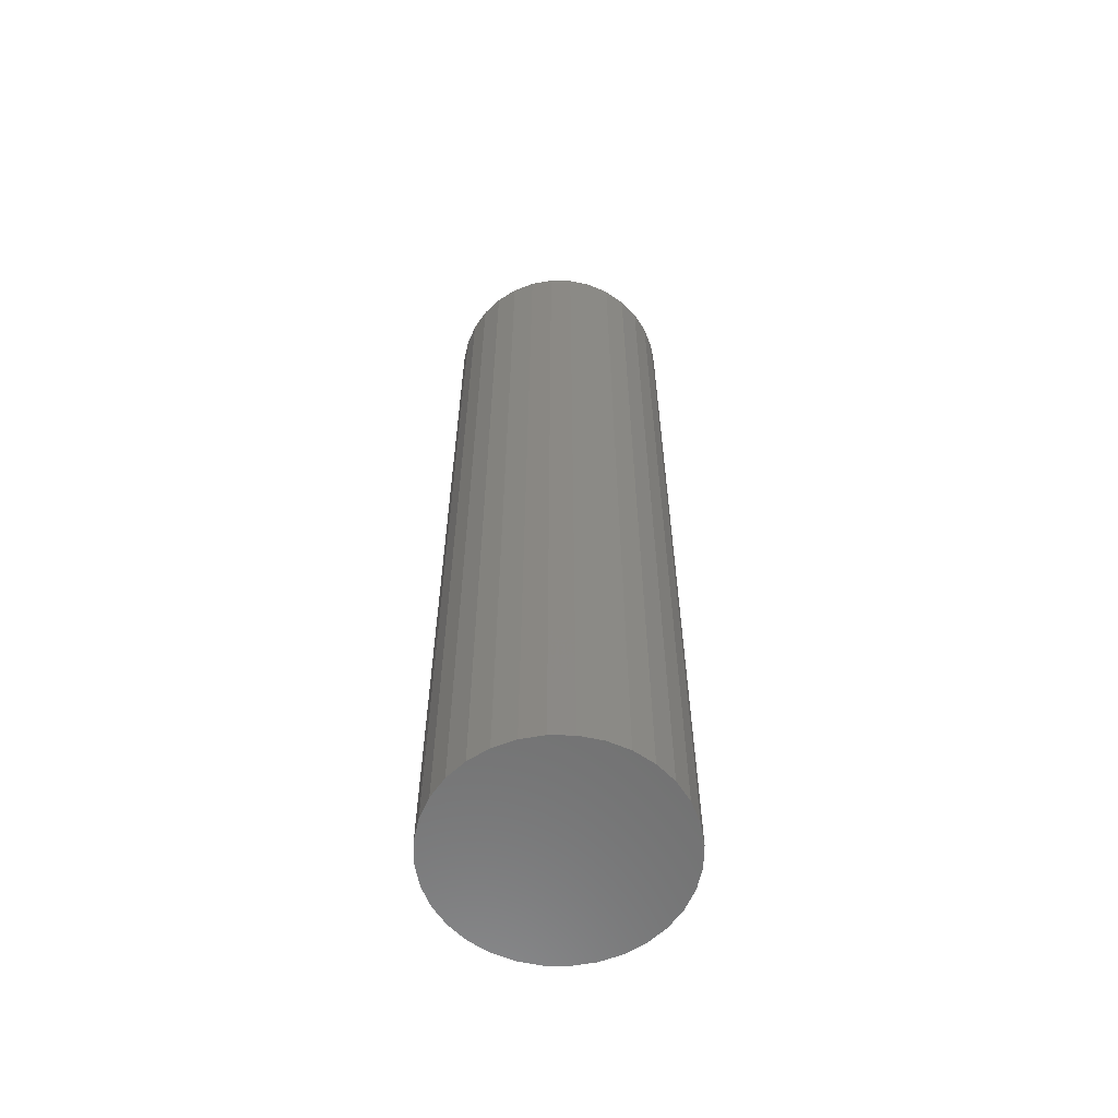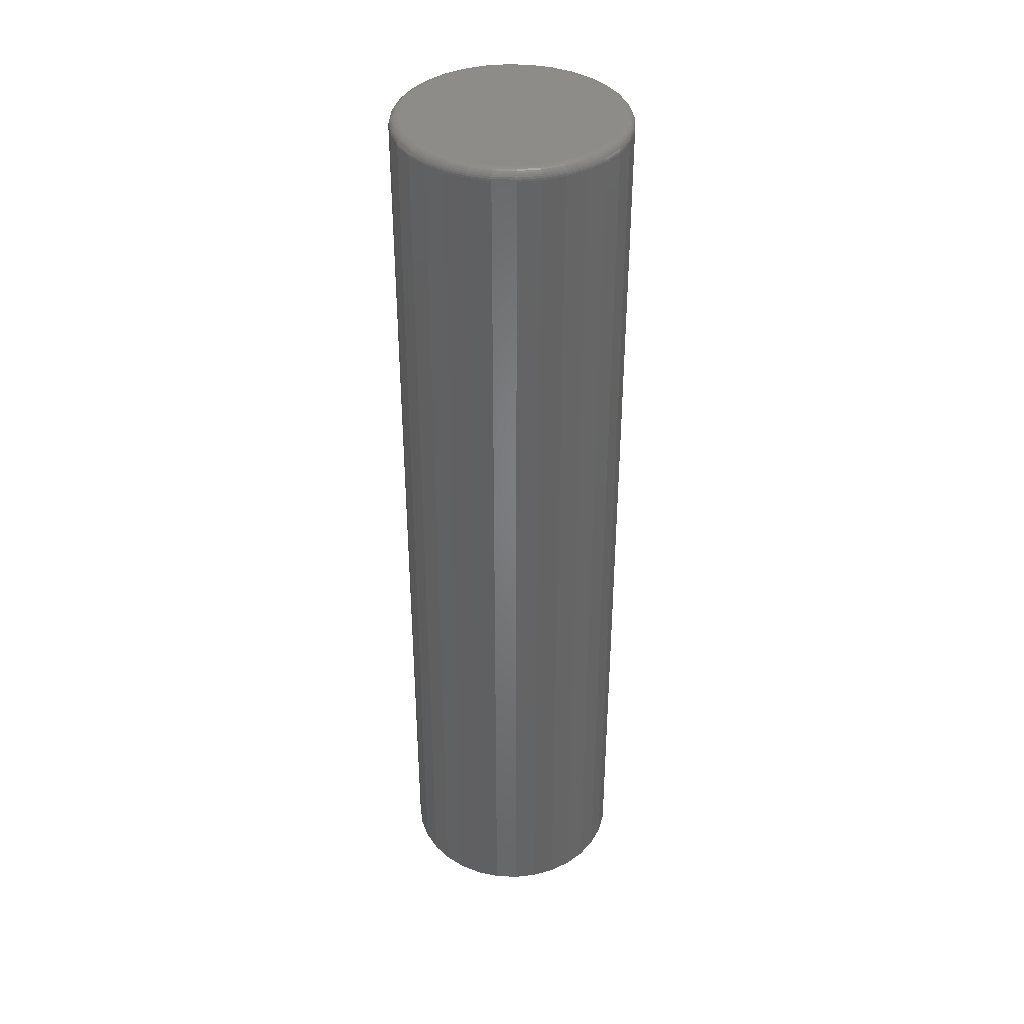
<metadata>
{"format":"stl","ext":"stl","renderer":"f3d","projection":"perspective","resolution":1024,"background":"white","views":[{"elev":-60.4,"azim":94.6,"up":"+Y"},{"elev":38.5,"azim":-148.4,"up":"+Y"}]}
</metadata>
<code>
# stl→obj: 320 verts, 636 faces
v 0.2854 1.444e-16 -0.2348
v 0.3016 1.46e-16 -0.2364
v 0.2691 1.424e-16 -0.2364
v 0.2534 1.401e-16 -0.2411
v 0.3173 1.472e-16 -0.2411
v 0.239 1.377e-16 -0.2489
v 0.3317 1.48e-16 -0.2489
v 0.2263 1.351e-16 -0.2592
v 0.3444 1.482e-16 -0.2592
v 0.3317 1.326e-16 -0.3877
v 0.239 1.223e-16 -0.3877
v 0.3444 1.351e-16 -0.3773
v 0.2534 1.23e-16 -0.3954
v 0.3173 1.301e-16 -0.3954
v 0.2691 1.242e-16 -0.4001
v 0.3016 1.278e-16 -0.4001
v 0.2854 1.259e-16 -0.4017
v 0.2263 1.22e-16 -0.3773
v 0.216 1.223e-16 -0.3646
v 0.3548 1.377e-16 -0.3646
v 0.2082 1.23e-16 -0.3502
v 0.3625 1.401e-16 -0.3502
v 0.2035 1.242e-16 -0.3345
v 0.3672 1.424e-16 -0.3345
v 0.2019 1.259e-16 -0.3183
v 0.3688 1.444e-16 -0.3183
v 0.2035 1.278e-16 -0.302
v 0.3672 1.46e-16 -0.302
v 0.2082 1.301e-16 -0.2863
v 0.3625 1.472e-16 -0.2863
v 0.216 1.326e-16 -0.2719
v 0.3548 1.48e-16 -0.2719
v 0.3766 -0.007812 -0.3183
v 0.3766 -0.75 -0.3183
v 0.3749 -0.007812 -0.3361
v 0.3749 -0.75 -0.3361
v 0.3697 -0.007812 -0.3532
v 0.3697 -0.75 -0.3532
v 0.3613 -0.007812 -0.369
v 0.3613 -0.75 -0.369
v 0.3499 -0.007812 -0.3828
v 0.3499 -0.75 -0.3828
v 0.3361 -0.007812 -0.3942
v 0.3361 -0.75 -0.3942
v 0.3203 -0.007812 -0.4026
v 0.3203 -0.75 -0.4026
v 0.3032 -0.007812 -0.4078
v 0.3032 -0.75 -0.4078
v 0.2854 -0.007812 -0.4095
v 0.2854 -0.75 -0.4095
v 0.2676 -0.007812 -0.4078
v 0.2676 -0.75 -0.4078
v 0.2504 -0.007812 -0.4026
v 0.2504 -0.75 -0.4026
v 0.2346 -0.007812 -0.3942
v 0.2346 -0.75 -0.3942
v 0.2208 -0.007812 -0.3828
v 0.2208 -0.75 -0.3828
v 0.2095 -0.007812 -0.369
v 0.2095 -0.75 -0.369
v 0.201 -0.007812 -0.3532
v 0.201 -0.75 -0.3532
v 0.1958 -0.007812 -0.3361
v 0.1958 -0.75 -0.3361
v 0.1941 -0.007812 -0.3183
v 0.1941 -0.75 -0.3183
v 0.1958 -0.007812 -0.3004
v 0.1958 -0.75 -0.3004
v 0.201 -0.007812 -0.2833
v 0.201 -0.75 -0.2833
v 0.2095 -0.007812 -0.2675
v 0.2095 -0.75 -0.2675
v 0.2208 -0.007812 -0.2537
v 0.2208 -0.75 -0.2537
v 0.2346 -0.007812 -0.2424
v 0.2346 -0.75 -0.2424
v 0.2504 -0.007812 -0.2339
v 0.2504 -0.75 -0.2339
v 0.2676 -0.007812 -0.2287
v 0.2676 -0.75 -0.2287
v 0.2854 -0.007812 -0.227
v 0.2854 -0.75 -0.227
v 0.3032 -0.007812 -0.2287
v 0.3032 -0.75 -0.2287
v 0.3203 -0.007812 -0.2339
v 0.3203 -0.75 -0.2339
v 0.3361 -0.007812 -0.2424
v 0.3361 -0.75 -0.2424
v 0.3499 -0.007812 -0.2537
v 0.3499 -0.75 -0.2537
v 0.3613 -0.007812 -0.2675
v 0.3613 -0.75 -0.2675
v 0.3697 -0.007812 -0.2833
v 0.3697 -0.75 -0.2833
v 0.3749 -0.007812 -0.3004
v 0.3749 -0.75 -0.3004
v 0.1942 -0.006288 -0.3183
v 0.196 -0.006288 -0.3005
v 0.1947 -0.004823 -0.3183
v 0.1964 -0.004823 -0.3006
v 0.1954 -0.003472 -0.3183
v 0.1971 -0.003472 -0.3007
v 0.1964 -0.002288 -0.3183
v 0.1981 -0.002288 -0.3009
v 0.1976 -0.001317 -0.3183
v 0.1992 -0.001317 -0.3011
v 0.1989 -0.0005947 -0.3183
v 0.2006 -0.0005947 -0.3014
v 0.2004 -0.0001501 -0.3183
v 0.202 -0.0001501 -0.3017
v 0.3747 -0.006288 -0.3005
v 0.3765 -0.006288 -0.3183
v 0.3743 -0.004823 -0.3006
v 0.3761 -0.004823 -0.3183
v 0.3736 -0.003472 -0.3007
v 0.3753 -0.003472 -0.3183
v 0.3726 -0.002288 -0.3009
v 0.3744 -0.002288 -0.3183
v 0.3715 -0.001317 -0.3011
v 0.3732 -0.001317 -0.3183
v 0.3702 -0.0005947 -0.3014
v 0.3718 -0.0005947 -0.3183
v 0.3687 -0.0001501 -0.3017
v 0.3704 -0.0001501 -0.3183
v 0.3696 -0.006288 -0.2834
v 0.3691 -0.004823 -0.2836
v 0.3685 -0.003472 -0.2838
v 0.3676 -0.002288 -0.2842
v 0.3665 -0.001317 -0.2847
v 0.3652 -0.0005947 -0.2852
v 0.3639 -0.0001501 -0.2857
v 0.3611 -0.006288 -0.2676
v 0.3608 -0.004823 -0.2679
v 0.3602 -0.003472 -0.2683
v 0.3594 -0.002288 -0.2688
v 0.3584 -0.001317 -0.2695
v 0.3573 -0.0005947 -0.2702
v 0.356 -0.0001501 -0.271
v 0.3498 -0.006288 -0.2538
v 0.3495 -0.004823 -0.2541
v 0.349 -0.003472 -0.2546
v 0.3483 -0.002288 -0.2553
v 0.3475 -0.001317 -0.2562
v 0.3465 -0.0005947 -0.2571
v 0.3455 -0.0001501 -0.2582
v 0.336 -0.006288 -0.2425
v 0.3357 -0.004823 -0.2429
v 0.3353 -0.003472 -0.2435
v 0.3348 -0.002288 -0.2443
v 0.3341 -0.001317 -0.2452
v 0.3334 -0.0005947 -0.2464
v 0.3326 -0.0001501 -0.2476
v 0.3202 -0.006288 -0.2341
v 0.3201 -0.004823 -0.2345
v 0.3198 -0.003472 -0.2351
v 0.3194 -0.002288 -0.236
v 0.319 -0.001317 -0.2371
v 0.3184 -0.0005947 -0.2384
v 0.3179 -0.0001501 -0.2397
v 0.3031 -0.006288 -0.2289
v 0.3031 -0.004823 -0.2293
v 0.3029 -0.003472 -0.23
v 0.3027 -0.002288 -0.231
v 0.3025 -0.001317 -0.2321
v 0.3022 -0.0005947 -0.2335
v 0.3019 -0.0001501 -0.2349
v 0.2854 -0.006288 -0.2271
v 0.2854 -0.004823 -0.2276
v 0.2854 -0.003472 -0.2283
v 0.2854 -0.002288 -0.2293
v 0.2854 -0.001317 -0.2304
v 0.2854 -0.0005947 -0.2318
v 0.2854 -0.0001501 -0.2333
v 0.2676 -0.006288 -0.2289
v 0.2677 -0.004823 -0.2293
v 0.2678 -0.003472 -0.23
v 0.268 -0.002288 -0.231
v 0.2682 -0.001317 -0.2321
v 0.2685 -0.0005947 -0.2335
v 0.2688 -0.0001501 -0.2349
v 0.2505 -0.006288 -0.2341
v 0.2507 -0.004823 -0.2345
v 0.2509 -0.003472 -0.2351
v 0.2513 -0.002288 -0.236
v 0.2518 -0.001317 -0.2371
v 0.2523 -0.0005947 -0.2384
v 0.2528 -0.0001501 -0.2397
v 0.2347 -0.006288 -0.2425
v 0.235 -0.004823 -0.2429
v 0.2354 -0.003472 -0.2435
v 0.2359 -0.002288 -0.2443
v 0.2366 -0.001317 -0.2452
v 0.2373 -0.0005947 -0.2464
v 0.2381 -0.0001501 -0.2476
v 0.2209 -0.006288 -0.2538
v 0.2212 -0.004823 -0.2541
v 0.2217 -0.003472 -0.2546
v 0.2224 -0.002288 -0.2553
v 0.2233 -0.001317 -0.2562
v 0.2242 -0.0005947 -0.2571
v 0.2253 -0.0001501 -0.2582
v 0.2096 -0.006288 -0.2676
v 0.21 -0.004823 -0.2679
v 0.2106 -0.003472 -0.2683
v 0.2114 -0.002288 -0.2688
v 0.2123 -0.001317 -0.2695
v 0.2135 -0.0005947 -0.2702
v 0.2147 -0.0001501 -0.271
v 0.2012 -0.006288 -0.2834
v 0.2016 -0.004823 -0.2836
v 0.2022 -0.003472 -0.2838
v 0.2031 -0.002288 -0.2842
v 0.2042 -0.001317 -0.2847
v 0.2055 -0.0005947 -0.2852
v 0.2068 -0.0001501 -0.2857
v 0.3747 -0.006288 -0.336
v 0.3743 -0.004823 -0.3359
v 0.3736 -0.003472 -0.3358
v 0.3726 -0.002288 -0.3356
v 0.3715 -0.001317 -0.3354
v 0.3702 -0.0005947 -0.3351
v 0.3687 -0.0001501 -0.3348
v 0.196 -0.006288 -0.336
v 0.1964 -0.004823 -0.3359
v 0.1971 -0.003472 -0.3358
v 0.1981 -0.002288 -0.3356
v 0.1992 -0.001317 -0.3354
v 0.2006 -0.0005947 -0.3351
v 0.202 -0.0001501 -0.3348
v 0.2012 -0.006288 -0.3531
v 0.2016 -0.004823 -0.353
v 0.2022 -0.003472 -0.3527
v 0.2031 -0.002288 -0.3523
v 0.2042 -0.001317 -0.3519
v 0.2055 -0.0005947 -0.3513
v 0.2068 -0.0001501 -0.3508
v 0.2096 -0.006288 -0.3689
v 0.21 -0.004823 -0.3686
v 0.2106 -0.003472 -0.3682
v 0.2114 -0.002288 -0.3677
v 0.2123 -0.001317 -0.367
v 0.2135 -0.0005947 -0.3663
v 0.2147 -0.0001501 -0.3655
v 0.2209 -0.006288 -0.3827
v 0.2212 -0.004823 -0.3824
v 0.2217 -0.003472 -0.3819
v 0.2224 -0.002288 -0.3812
v 0.2233 -0.001317 -0.3803
v 0.2242 -0.0005947 -0.3794
v 0.2253 -0.0001501 -0.3784
v 0.2347 -0.006288 -0.394
v 0.235 -0.004823 -0.3937
v 0.2354 -0.003472 -0.3931
v 0.2359 -0.002288 -0.3923
v 0.2366 -0.001317 -0.3913
v 0.2373 -0.0005947 -0.3901
v 0.2381 -0.0001501 -0.3889
v 0.2505 -0.006288 -0.4025
v 0.2507 -0.004823 -0.402
v 0.2509 -0.003472 -0.4014
v 0.2513 -0.002288 -0.4005
v 0.2518 -0.001317 -0.3994
v 0.2523 -0.0005947 -0.3981
v 0.2528 -0.0001501 -0.3968
v 0.2676 -0.006288 -0.4076
v 0.2677 -0.004823 -0.4072
v 0.2678 -0.003472 -0.4065
v 0.268 -0.002288 -0.4055
v 0.2682 -0.001317 -0.4044
v 0.2685 -0.0005947 -0.4031
v 0.2688 -0.0001501 -0.4016
v 0.2854 -0.006288 -0.4094
v 0.2854 -0.004823 -0.4089
v 0.2854 -0.003472 -0.4082
v 0.2854 -0.002288 -0.4073
v 0.2854 -0.001317 -0.4061
v 0.2854 -0.0005947 -0.4047
v 0.2854 -0.0001501 -0.4033
v 0.3031 -0.006288 -0.4076
v 0.3031 -0.004823 -0.4072
v 0.3029 -0.003472 -0.4065
v 0.3027 -0.002288 -0.4055
v 0.3025 -0.001317 -0.4044
v 0.3022 -0.0005947 -0.4031
v 0.3019 -0.0001501 -0.4016
v 0.3202 -0.006288 -0.4025
v 0.3201 -0.004823 -0.402
v 0.3198 -0.003472 -0.4014
v 0.3194 -0.002288 -0.4005
v 0.319 -0.001317 -0.3994
v 0.3184 -0.0005947 -0.3981
v 0.3179 -0.0001501 -0.3968
v 0.336 -0.006288 -0.394
v 0.3357 -0.004823 -0.3937
v 0.3353 -0.003472 -0.3931
v 0.3348 -0.002288 -0.3923
v 0.3341 -0.001317 -0.3913
v 0.3334 -0.0005947 -0.3901
v 0.3326 -0.0001501 -0.3889
v 0.3498 -0.006288 -0.3827
v 0.3495 -0.004823 -0.3824
v 0.349 -0.003472 -0.3819
v 0.3483 -0.002288 -0.3812
v 0.3475 -0.001317 -0.3803
v 0.3465 -0.0005947 -0.3794
v 0.3455 -0.0001501 -0.3784
v 0.3611 -0.006288 -0.3689
v 0.3608 -0.004823 -0.3686
v 0.3602 -0.003472 -0.3682
v 0.3594 -0.002288 -0.3677
v 0.3584 -0.001317 -0.367
v 0.3573 -0.0005947 -0.3663
v 0.356 -0.0001501 -0.3655
v 0.3696 -0.006288 -0.3531
v 0.3691 -0.004823 -0.353
v 0.3685 -0.003472 -0.3527
v 0.3676 -0.002288 -0.3523
v 0.3665 -0.001317 -0.3519
v 0.3652 -0.0005947 -0.3513
v 0.3639 -0.0001501 -0.3508
f 1 2 3
f 4 3 2
f 5 4 2
f 6 4 5
f 7 6 5
f 8 6 7
f 9 8 7
f 10 11 12
f 13 11 10
f 14 13 10
f 15 13 14
f 16 15 14
f 17 15 16
f 11 18 12
f 12 18 19
f 12 19 20
f 20 19 21
f 20 21 22
f 22 21 23
f 22 23 24
f 24 23 25
f 24 25 26
f 26 25 27
f 26 27 28
f 28 27 29
f 28 29 30
f 30 29 31
f 30 31 32
f 32 31 8
f 32 8 9
f 33 34 35
f 35 34 36
f 35 36 37
f 37 36 38
f 37 38 39
f 39 38 40
f 39 40 41
f 41 40 42
f 41 42 43
f 43 42 44
f 43 44 45
f 45 44 46
f 45 46 47
f 47 46 48
f 47 48 49
f 49 48 50
f 49 50 51
f 51 50 52
f 51 52 53
f 53 52 54
f 53 54 55
f 55 54 56
f 55 56 57
f 57 56 58
f 57 58 59
f 59 58 60
f 59 60 61
f 61 60 62
f 61 62 63
f 63 62 64
f 63 64 65
f 65 64 66
f 65 66 67
f 67 66 68
f 67 68 69
f 69 68 70
f 69 70 71
f 71 70 72
f 71 72 73
f 73 72 74
f 73 74 75
f 75 74 76
f 75 76 77
f 77 76 78
f 77 78 79
f 79 78 80
f 79 80 81
f 81 80 82
f 81 82 83
f 83 82 84
f 83 84 85
f 85 84 86
f 85 86 87
f 87 86 88
f 87 88 89
f 89 88 90
f 89 90 91
f 91 90 92
f 91 92 93
f 93 92 94
f 93 94 95
f 95 94 96
f 95 96 33
f 33 96 34
f 65 67 97
f 97 67 98
f 97 98 99
f 99 98 100
f 99 100 101
f 101 100 102
f 101 102 103
f 103 102 104
f 103 104 105
f 105 104 106
f 105 106 107
f 107 106 108
f 107 108 109
f 109 108 110
f 109 110 25
f 25 110 27
f 95 33 111
f 111 33 112
f 111 112 113
f 113 112 114
f 113 114 115
f 115 114 116
f 115 116 117
f 117 116 118
f 117 118 119
f 119 118 120
f 119 120 121
f 121 120 122
f 121 122 123
f 123 122 124
f 123 124 28
f 28 124 26
f 93 95 125
f 125 95 111
f 125 111 126
f 126 111 113
f 126 113 127
f 127 113 115
f 127 115 128
f 128 115 117
f 128 117 129
f 129 117 119
f 129 119 130
f 130 119 121
f 130 121 131
f 131 121 123
f 131 123 30
f 30 123 28
f 91 93 132
f 132 93 125
f 132 125 133
f 133 125 126
f 133 126 134
f 134 126 127
f 134 127 135
f 135 127 128
f 135 128 136
f 136 128 129
f 136 129 137
f 137 129 130
f 137 130 138
f 138 130 131
f 138 131 32
f 32 131 30
f 89 91 139
f 139 91 132
f 139 132 140
f 140 132 133
f 140 133 141
f 141 133 134
f 141 134 142
f 142 134 135
f 142 135 143
f 143 135 136
f 143 136 144
f 144 136 137
f 144 137 145
f 145 137 138
f 145 138 9
f 9 138 32
f 87 89 146
f 146 89 139
f 146 139 147
f 147 139 140
f 147 140 148
f 148 140 141
f 148 141 149
f 149 141 142
f 149 142 150
f 150 142 143
f 150 143 151
f 151 143 144
f 151 144 152
f 152 144 145
f 152 145 7
f 7 145 9
f 85 87 153
f 153 87 146
f 153 146 154
f 154 146 147
f 154 147 155
f 155 147 148
f 155 148 156
f 156 148 149
f 156 149 157
f 157 149 150
f 157 150 158
f 158 150 151
f 158 151 159
f 159 151 152
f 159 152 5
f 5 152 7
f 83 85 160
f 160 85 153
f 160 153 161
f 161 153 154
f 161 154 162
f 162 154 155
f 162 155 163
f 163 155 156
f 163 156 164
f 164 156 157
f 164 157 165
f 165 157 158
f 165 158 166
f 166 158 159
f 166 159 2
f 2 159 5
f 81 83 167
f 167 83 160
f 167 160 168
f 168 160 161
f 168 161 169
f 169 161 162
f 169 162 170
f 170 162 163
f 170 163 171
f 171 163 164
f 171 164 172
f 172 164 165
f 172 165 173
f 173 165 166
f 173 166 1
f 1 166 2
f 79 81 174
f 174 81 167
f 174 167 175
f 175 167 168
f 175 168 176
f 176 168 169
f 176 169 177
f 177 169 170
f 177 170 178
f 178 170 171
f 178 171 179
f 179 171 172
f 179 172 180
f 180 172 173
f 180 173 3
f 3 173 1
f 77 79 181
f 181 79 174
f 181 174 182
f 182 174 175
f 182 175 183
f 183 175 176
f 183 176 184
f 184 176 177
f 184 177 185
f 185 177 178
f 185 178 186
f 186 178 179
f 186 179 187
f 187 179 180
f 187 180 4
f 4 180 3
f 75 77 188
f 188 77 181
f 188 181 189
f 189 181 182
f 189 182 190
f 190 182 183
f 190 183 191
f 191 183 184
f 191 184 192
f 192 184 185
f 192 185 193
f 193 185 186
f 193 186 194
f 194 186 187
f 194 187 6
f 6 187 4
f 73 75 195
f 195 75 188
f 195 188 196
f 196 188 189
f 196 189 197
f 197 189 190
f 197 190 198
f 198 190 191
f 198 191 199
f 199 191 192
f 199 192 200
f 200 192 193
f 200 193 201
f 201 193 194
f 201 194 8
f 8 194 6
f 71 73 202
f 202 73 195
f 202 195 203
f 203 195 196
f 203 196 204
f 204 196 197
f 204 197 205
f 205 197 198
f 205 198 206
f 206 198 199
f 206 199 207
f 207 199 200
f 207 200 208
f 208 200 201
f 208 201 31
f 31 201 8
f 69 71 209
f 209 71 202
f 209 202 210
f 210 202 203
f 210 203 211
f 211 203 204
f 211 204 212
f 212 204 205
f 212 205 213
f 213 205 206
f 213 206 214
f 214 206 207
f 214 207 215
f 215 207 208
f 215 208 29
f 29 208 31
f 67 69 98
f 98 69 209
f 98 209 100
f 100 209 210
f 100 210 102
f 102 210 211
f 102 211 104
f 104 211 212
f 104 212 106
f 106 212 213
f 106 213 108
f 108 213 214
f 108 214 110
f 110 214 215
f 110 215 27
f 27 215 29
f 33 35 112
f 112 35 216
f 112 216 114
f 114 216 217
f 114 217 116
f 116 217 218
f 116 218 118
f 118 218 219
f 118 219 120
f 120 219 220
f 120 220 122
f 122 220 221
f 122 221 124
f 124 221 222
f 124 222 26
f 26 222 24
f 63 65 223
f 223 65 97
f 223 97 224
f 224 97 99
f 224 99 225
f 225 99 101
f 225 101 226
f 226 101 103
f 226 103 227
f 227 103 105
f 227 105 228
f 228 105 107
f 228 107 229
f 229 107 109
f 229 109 23
f 23 109 25
f 61 63 230
f 230 63 223
f 230 223 231
f 231 223 224
f 231 224 232
f 232 224 225
f 232 225 233
f 233 225 226
f 233 226 234
f 234 226 227
f 234 227 235
f 235 227 228
f 235 228 236
f 236 228 229
f 236 229 21
f 21 229 23
f 59 61 237
f 237 61 230
f 237 230 238
f 238 230 231
f 238 231 239
f 239 231 232
f 239 232 240
f 240 232 233
f 240 233 241
f 241 233 234
f 241 234 242
f 242 234 235
f 242 235 243
f 243 235 236
f 243 236 19
f 19 236 21
f 57 59 244
f 244 59 237
f 244 237 245
f 245 237 238
f 245 238 246
f 246 238 239
f 246 239 247
f 247 239 240
f 247 240 248
f 248 240 241
f 248 241 249
f 249 241 242
f 249 242 250
f 250 242 243
f 250 243 18
f 18 243 19
f 55 57 251
f 251 57 244
f 251 244 252
f 252 244 245
f 252 245 253
f 253 245 246
f 253 246 254
f 254 246 247
f 254 247 255
f 255 247 248
f 255 248 256
f 256 248 249
f 256 249 257
f 257 249 250
f 257 250 11
f 11 250 18
f 53 55 258
f 258 55 251
f 258 251 259
f 259 251 252
f 259 252 260
f 260 252 253
f 260 253 261
f 261 253 254
f 261 254 262
f 262 254 255
f 262 255 263
f 263 255 256
f 263 256 264
f 264 256 257
f 264 257 13
f 13 257 11
f 51 53 265
f 265 53 258
f 265 258 266
f 266 258 259
f 266 259 267
f 267 259 260
f 267 260 268
f 268 260 261
f 268 261 269
f 269 261 262
f 269 262 270
f 270 262 263
f 270 263 271
f 271 263 264
f 271 264 15
f 15 264 13
f 49 51 272
f 272 51 265
f 272 265 273
f 273 265 266
f 273 266 274
f 274 266 267
f 274 267 275
f 275 267 268
f 275 268 276
f 276 268 269
f 276 269 277
f 277 269 270
f 277 270 278
f 278 270 271
f 278 271 17
f 17 271 15
f 47 49 279
f 279 49 272
f 279 272 280
f 280 272 273
f 280 273 281
f 281 273 274
f 281 274 282
f 282 274 275
f 282 275 283
f 283 275 276
f 283 276 284
f 284 276 277
f 284 277 285
f 285 277 278
f 285 278 16
f 16 278 17
f 45 47 286
f 286 47 279
f 286 279 287
f 287 279 280
f 287 280 288
f 288 280 281
f 288 281 289
f 289 281 282
f 289 282 290
f 290 282 283
f 290 283 291
f 291 283 284
f 291 284 292
f 292 284 285
f 292 285 14
f 14 285 16
f 43 45 293
f 293 45 286
f 293 286 294
f 294 286 287
f 294 287 295
f 295 287 288
f 295 288 296
f 296 288 289
f 296 289 297
f 297 289 290
f 297 290 298
f 298 290 291
f 298 291 299
f 299 291 292
f 299 292 10
f 10 292 14
f 41 43 300
f 300 43 293
f 300 293 301
f 301 293 294
f 301 294 302
f 302 294 295
f 302 295 303
f 303 295 296
f 303 296 304
f 304 296 297
f 304 297 305
f 305 297 298
f 305 298 306
f 306 298 299
f 306 299 12
f 12 299 10
f 39 41 307
f 307 41 300
f 307 300 308
f 308 300 301
f 308 301 309
f 309 301 302
f 309 302 310
f 310 302 303
f 310 303 311
f 311 303 304
f 311 304 312
f 312 304 305
f 312 305 313
f 313 305 306
f 313 306 20
f 20 306 12
f 37 39 314
f 314 39 307
f 314 307 315
f 315 307 308
f 315 308 316
f 316 308 309
f 316 309 317
f 317 309 310
f 317 310 318
f 318 310 311
f 318 311 319
f 319 311 312
f 319 312 320
f 320 312 313
f 320 313 22
f 22 313 20
f 35 37 216
f 216 37 314
f 216 314 217
f 217 314 315
f 217 315 218
f 218 315 316
f 218 316 219
f 219 316 317
f 219 317 220
f 220 317 318
f 220 318 221
f 221 318 319
f 221 319 222
f 222 319 320
f 222 320 24
f 24 320 22
f 80 84 82
f 84 80 78
f 84 78 86
f 86 78 76
f 86 76 88
f 88 76 74
f 88 74 90
f 42 56 44
f 44 56 54
f 44 54 46
f 46 54 52
f 46 52 48
f 48 52 50
f 90 74 92
f 92 74 72
f 92 72 94
f 94 72 70
f 94 70 96
f 96 70 68
f 96 68 34
f 34 68 66
f 34 66 36
f 36 66 64
f 36 64 38
f 38 64 62
f 38 62 40
f 40 62 60
f 40 60 42
f 42 60 58
f 42 58 56

</code>
